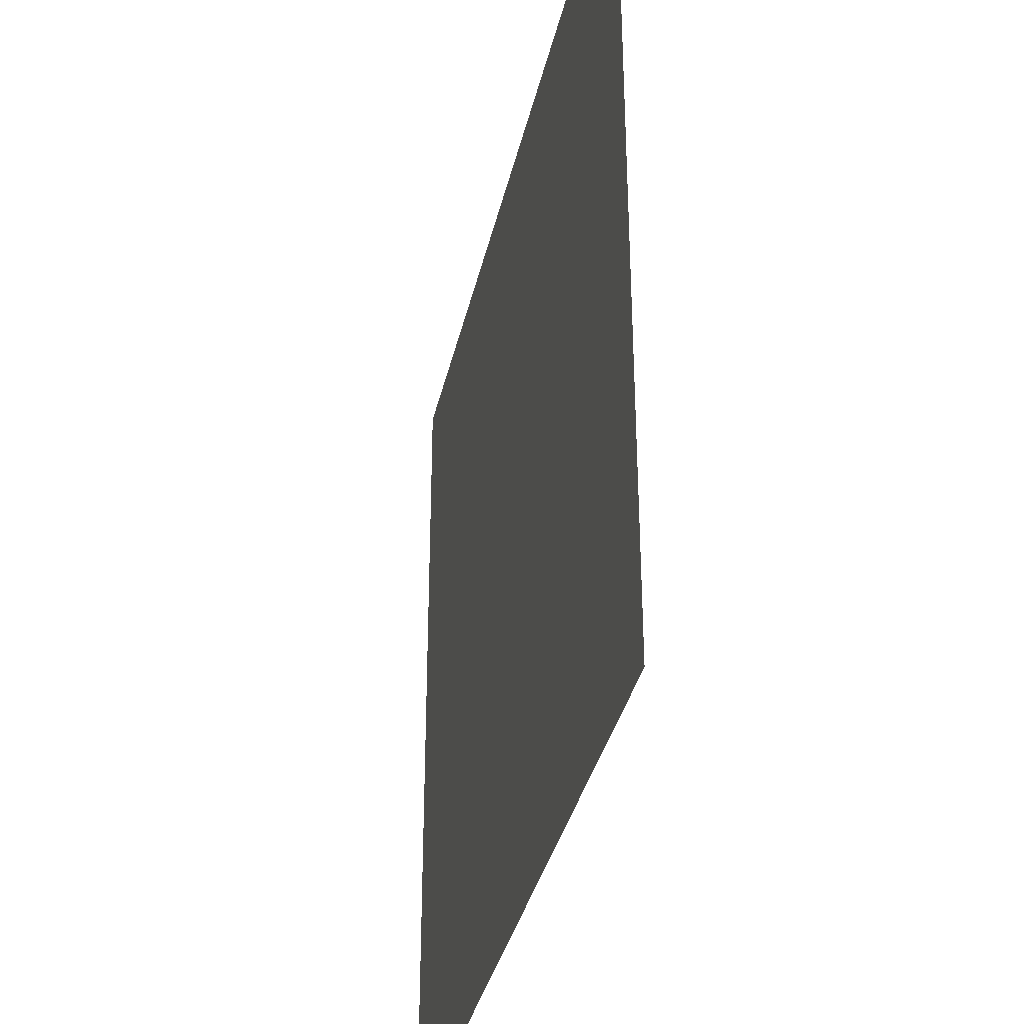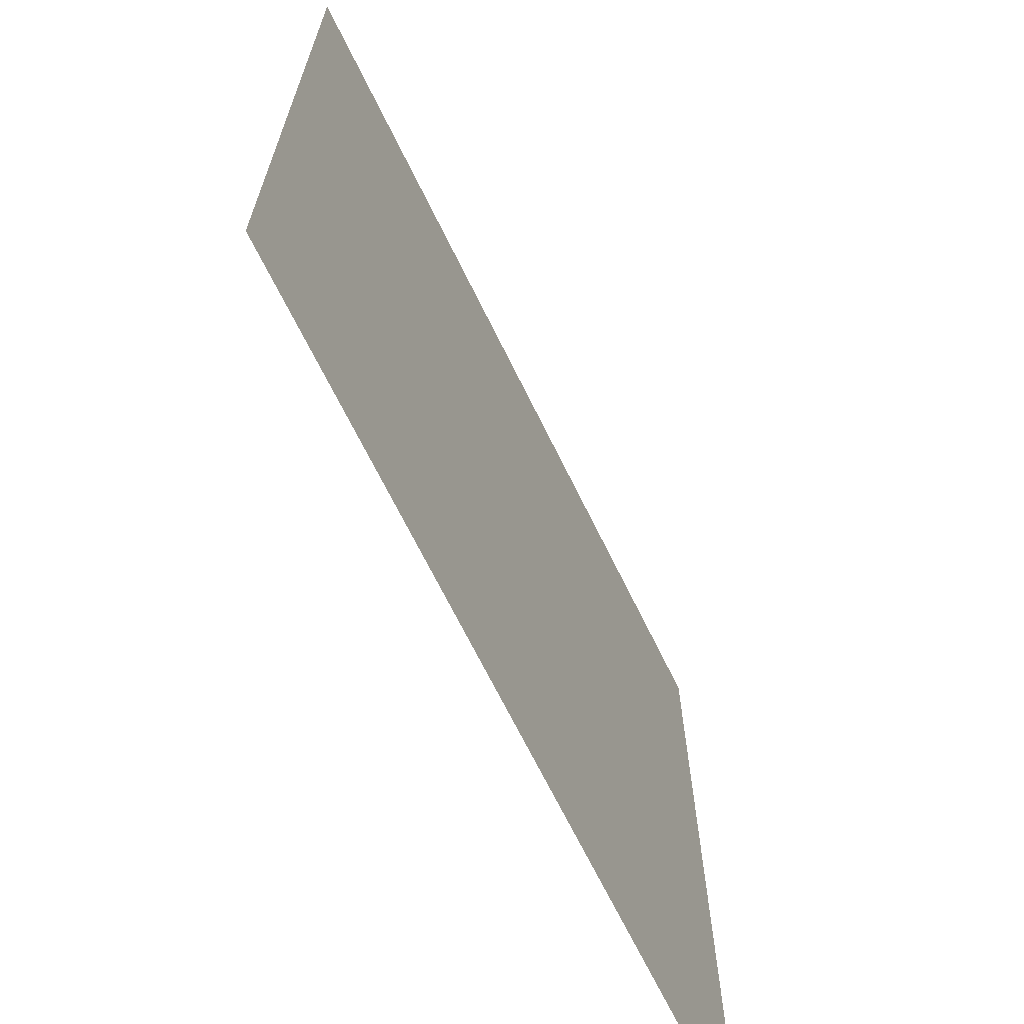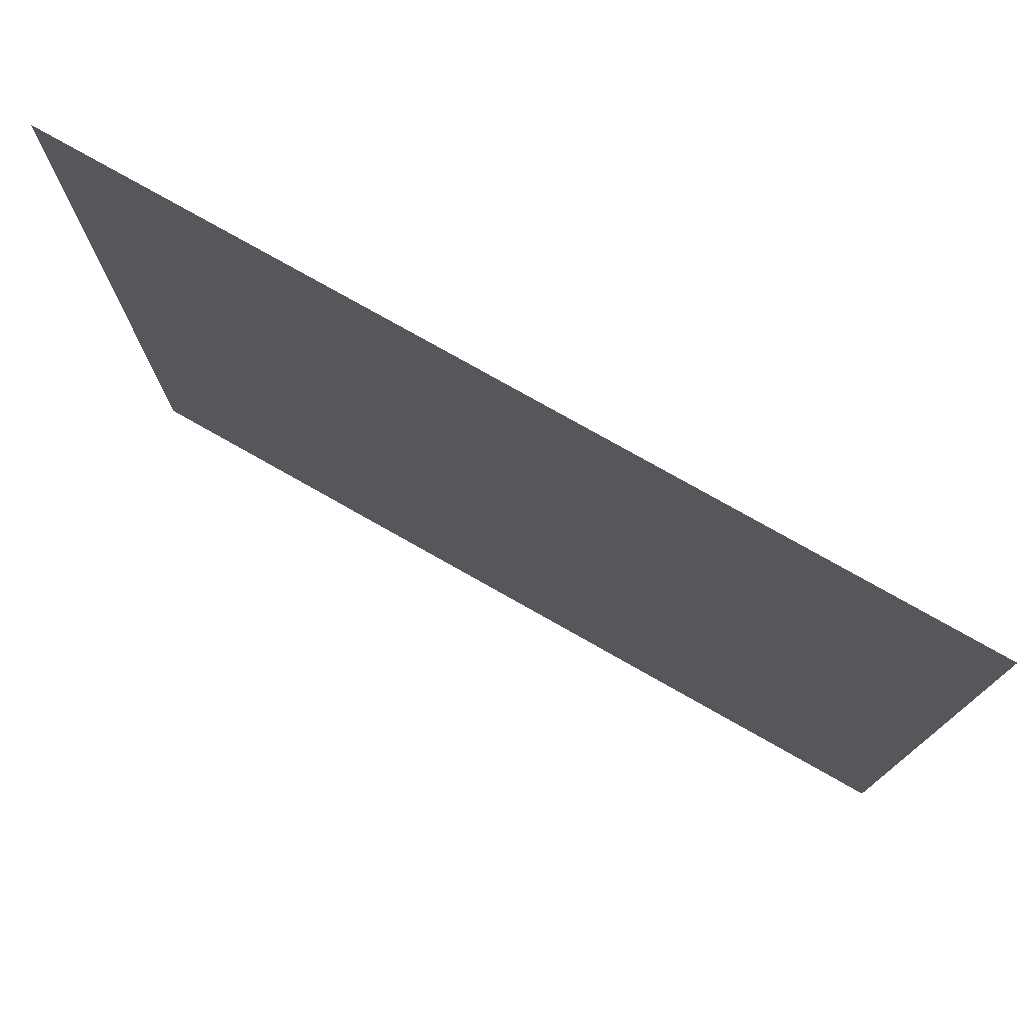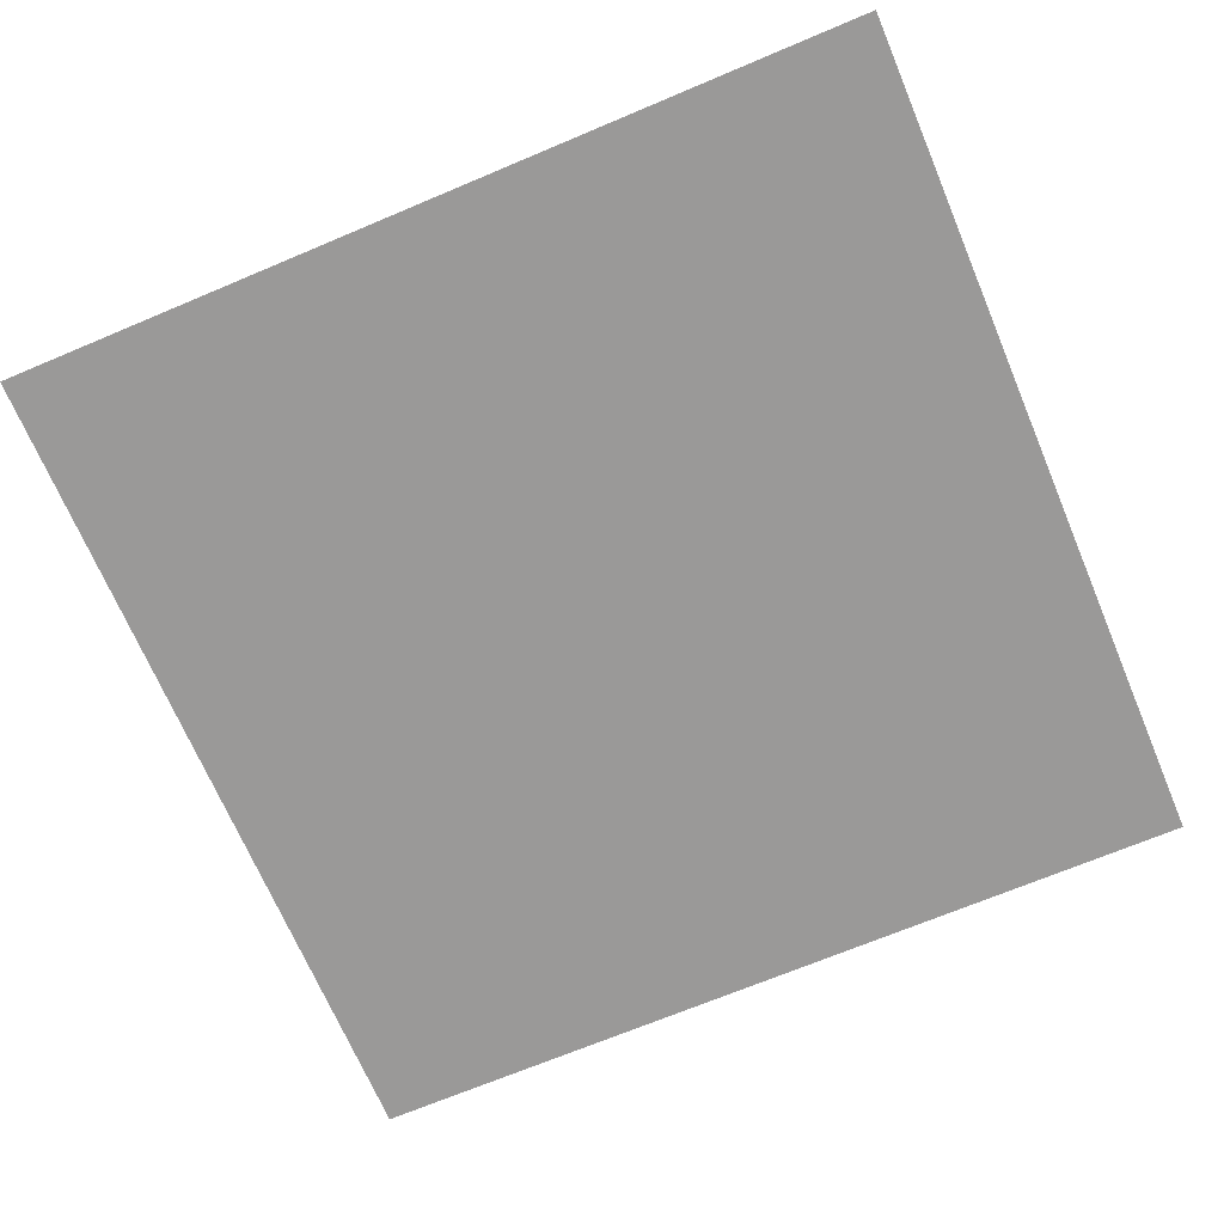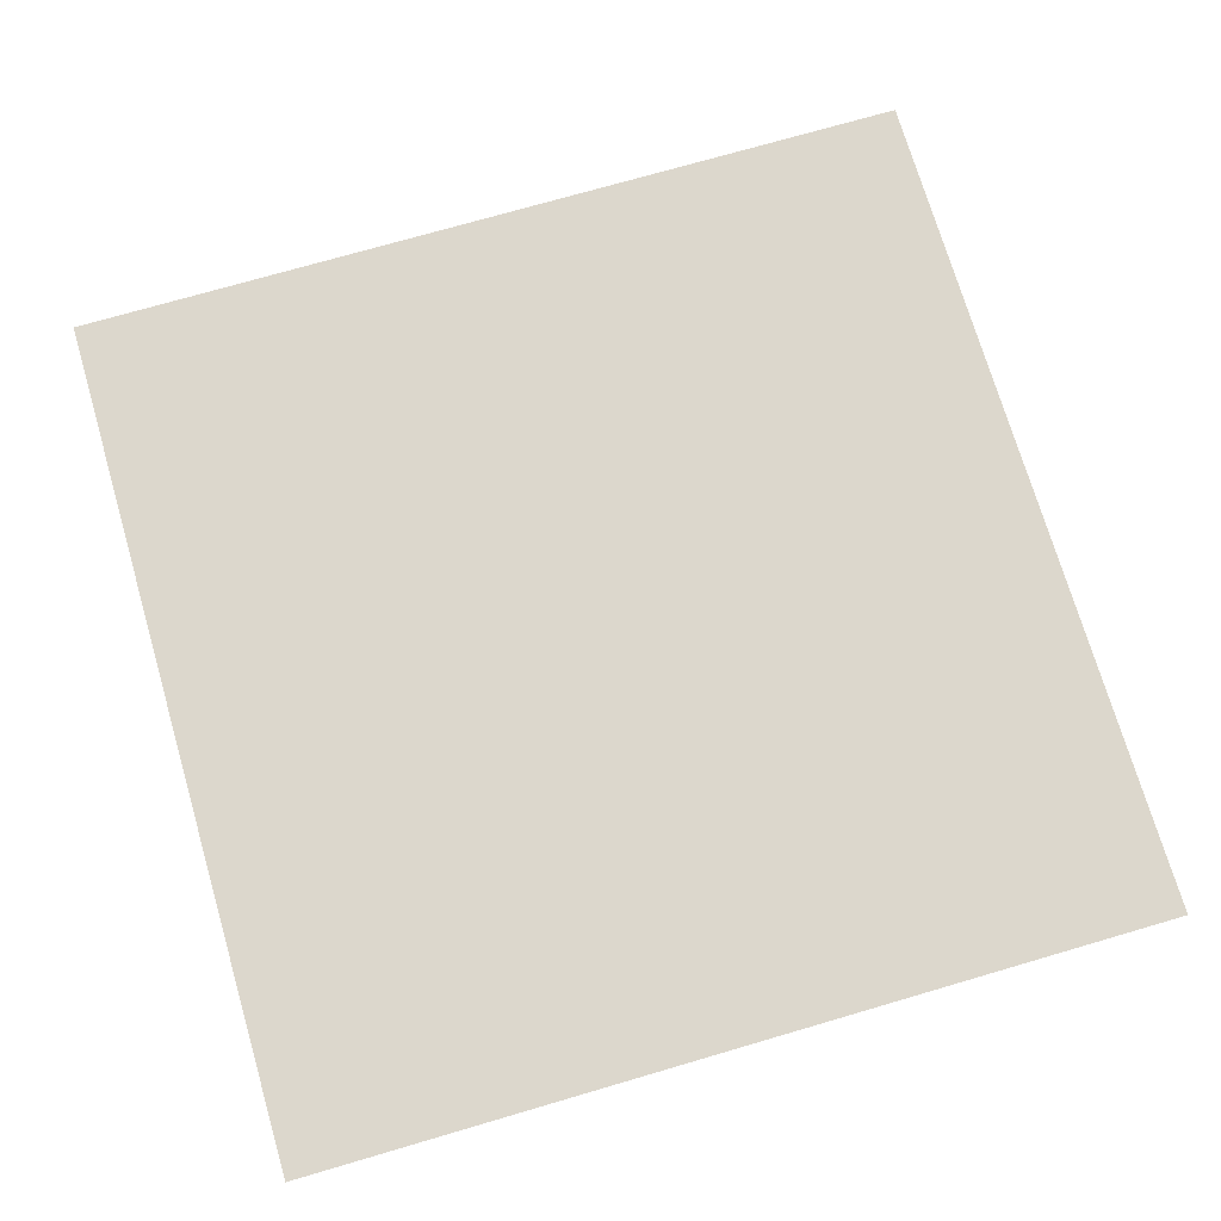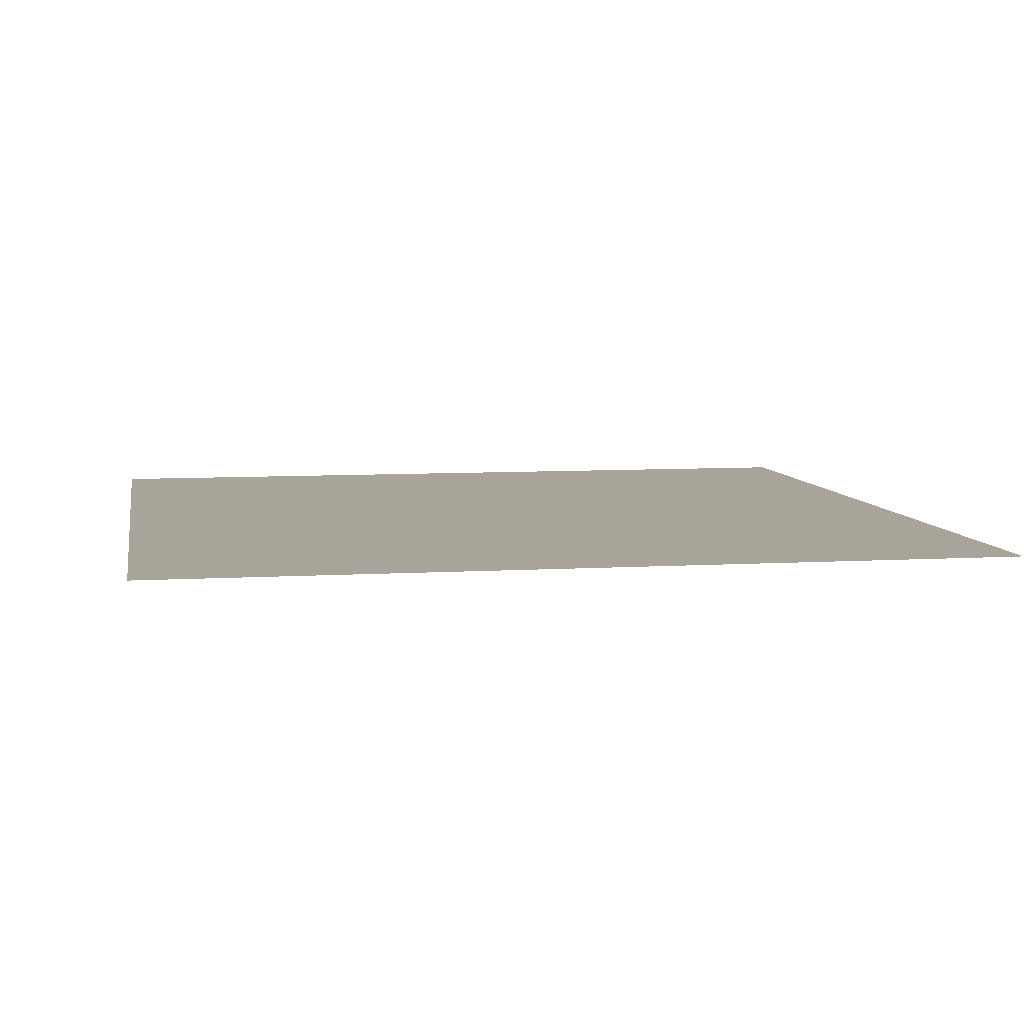
<metadata>
{"format":"obj","ext":"obj","renderer":"f3d","projection":"perspective","resolution":1024,"background":"white","views":[{"elev":-35.2,"azim":-102.3,"up":"+Z"},{"elev":-68.2,"azim":-63.9,"up":"+Z"},{"elev":77.2,"azim":29.5,"up":"+Z"},{"elev":-69.1,"azim":22.9,"up":"+Y"},{"elev":73.0,"azim":73.7,"up":"+Y"},{"elev":7.1,"azim":-100.1,"up":"+Y"}]}
</metadata>
<code>
o Plane
v -40.38 67.82 40.15
v 40.38 67.82 40.15
v -40.38 67.82 -40.15
v 40.38 67.82 -40.15
f 2 3 1
f 2 4 3

</code>
